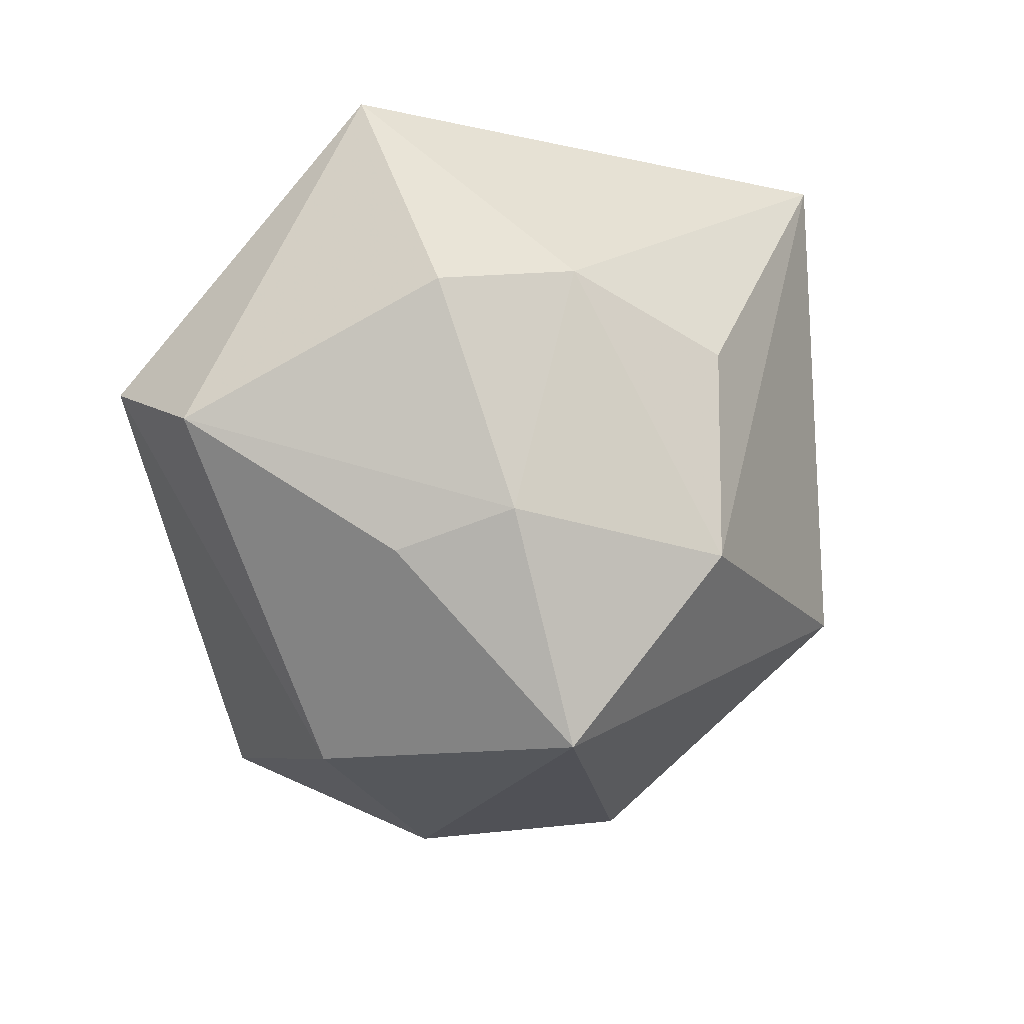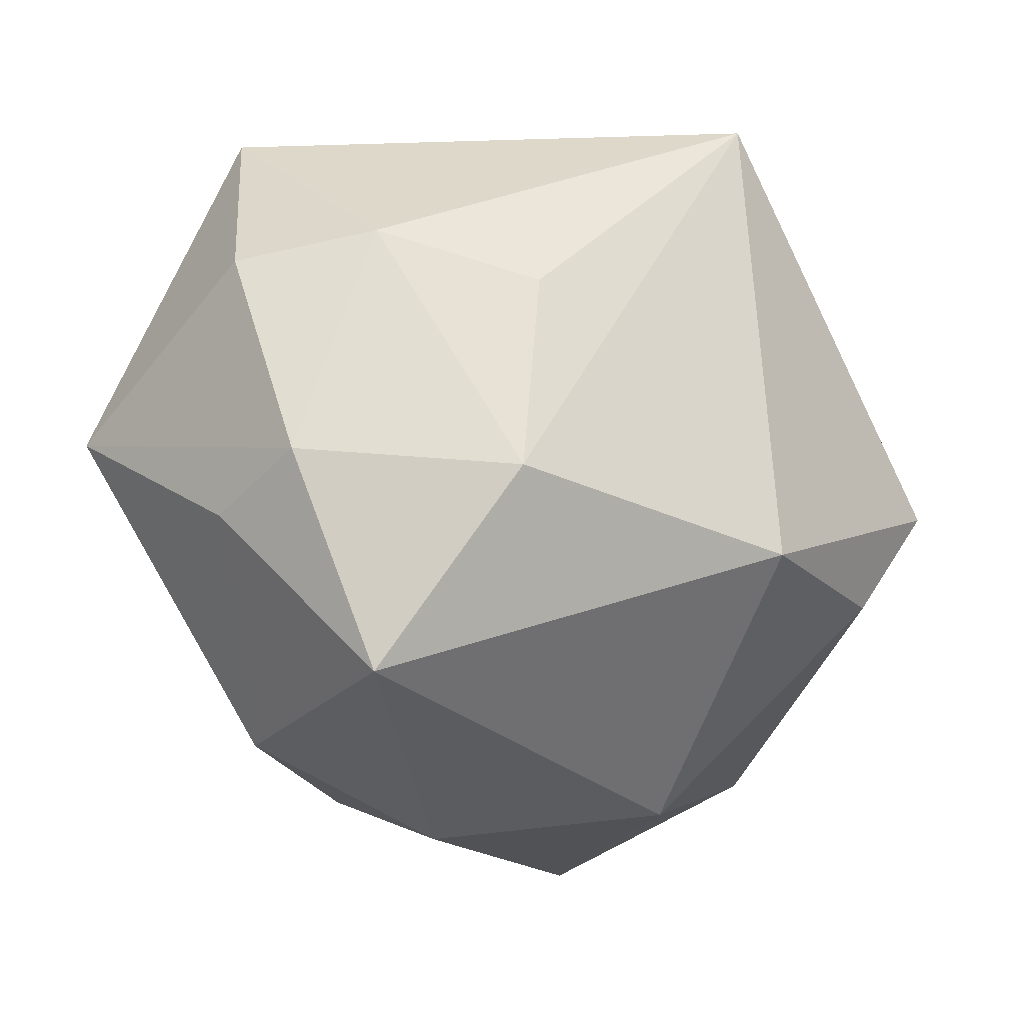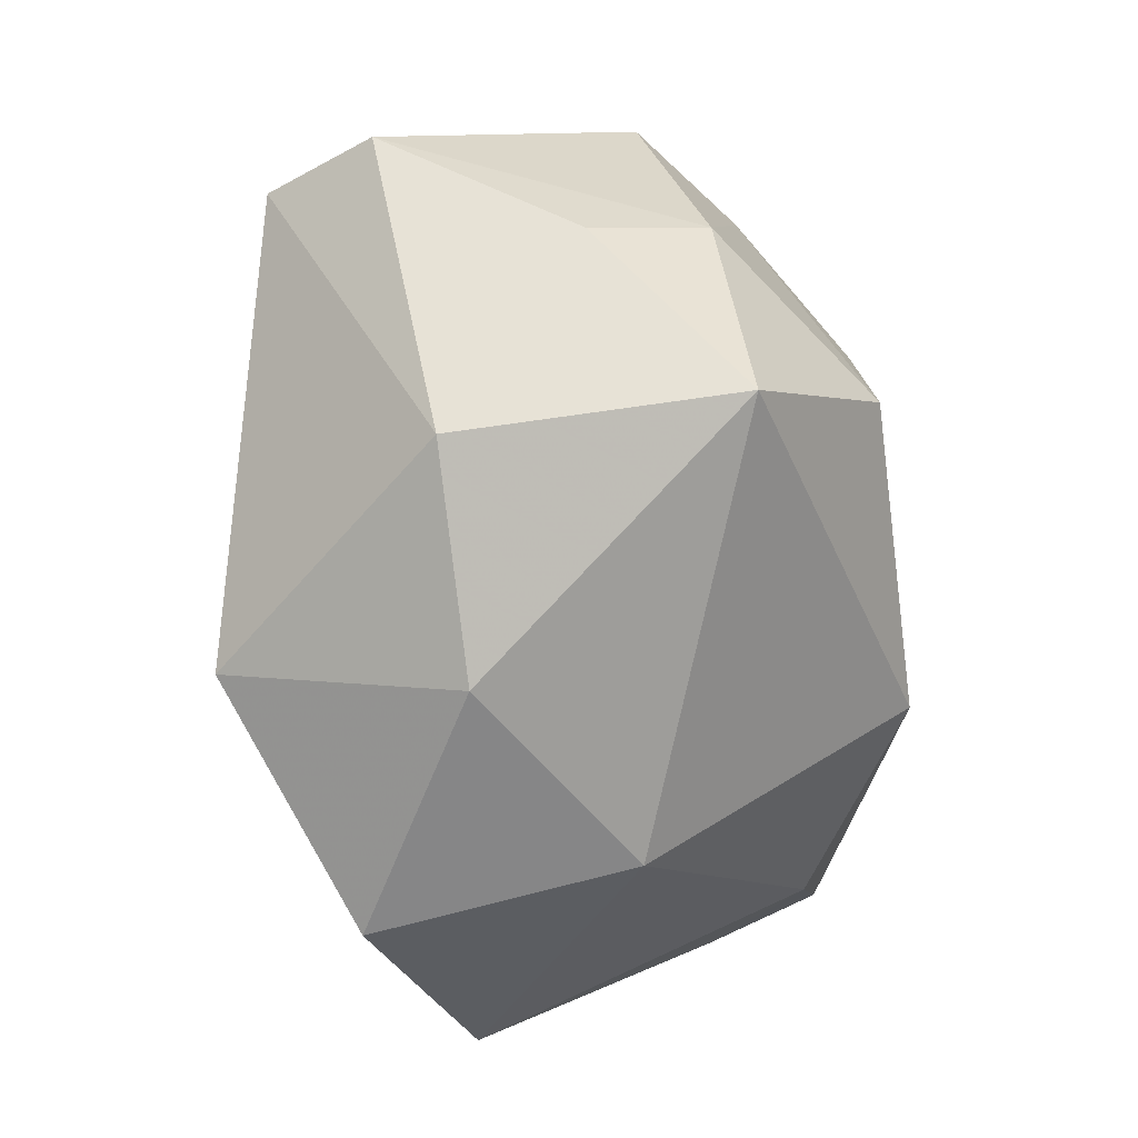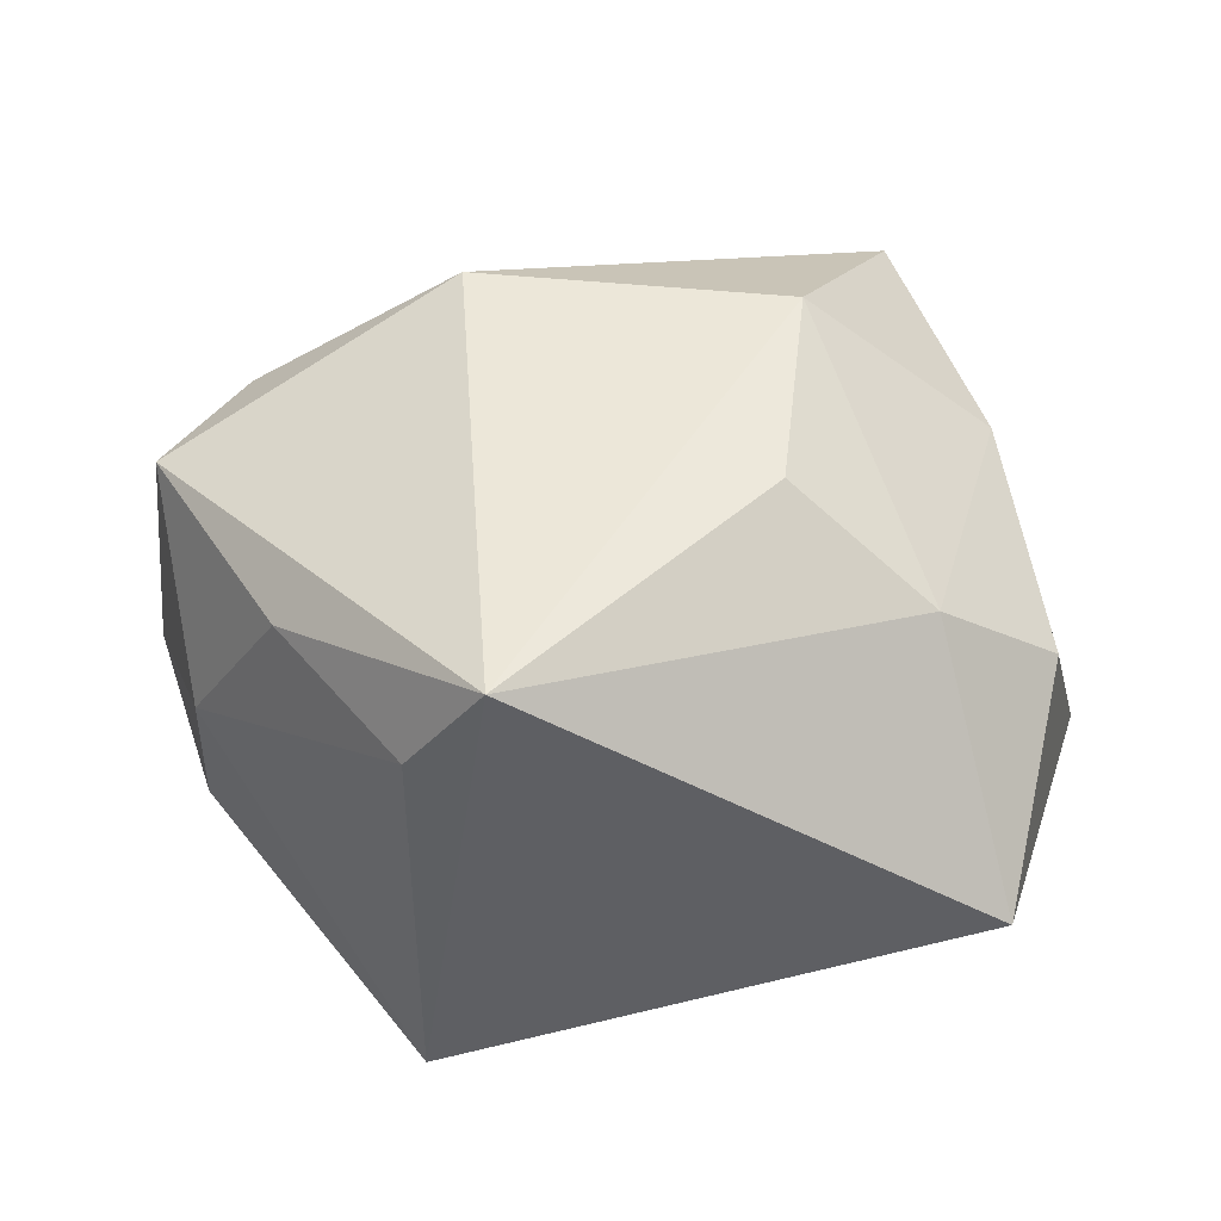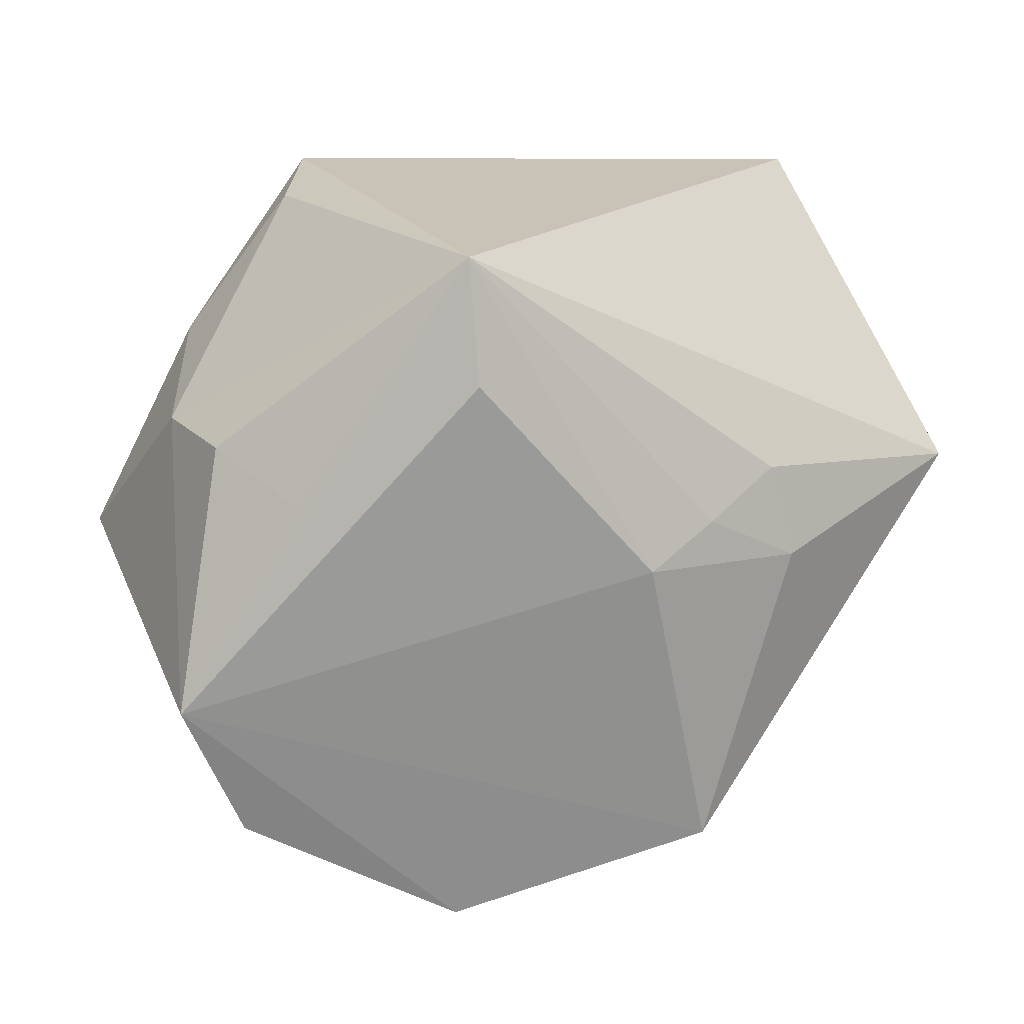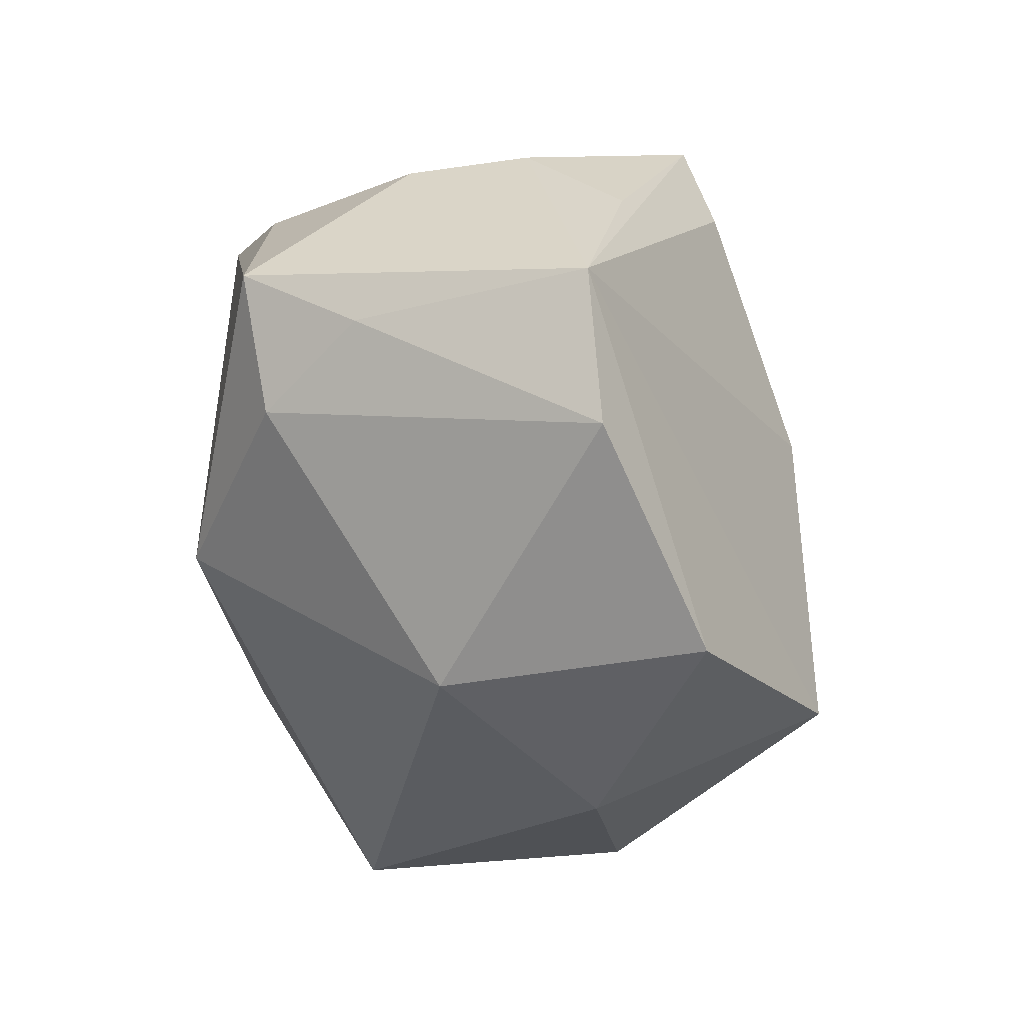
<metadata>
{"format":"obj","ext":"obj","renderer":"f3d","projection":"perspective","resolution":1024,"background":"white","views":[{"elev":-10.3,"azim":-63.4,"up":"+Y"},{"elev":-22.2,"azim":-30.2,"up":"+Y"},{"elev":-66.8,"azim":-82.5,"up":"+Y"},{"elev":49.9,"azim":179.8,"up":"+Z"},{"elev":20.4,"azim":150.6,"up":"+Y"},{"elev":-38.9,"azim":98.4,"up":"+Y"}]}
</metadata>
<code>
v -0.02753 0.0007788 -0.007985
v -0.01608 -0.01851 0.01197
v 0.0231 0.008568 0.002953
v -0.01029 -0.006921 0.01915
v 0.008251 -0.008977 0.01915
v -0.02104 0.0211 9.4e-05
v -0.02401 0.008348 0.007152
v -0.002915 -0.02304 -0.005059
v 0.009675 -0.02153 0.002778
v -0.00953 0.0005341 -0.01891
v 0.02318 0.008771 -0.004499
v 0.01107 0.01378 -0.01564
v 0.01766 0.01118 0.01316
v -0.0243 0.003569 -0.01502
v 0.001235 0.001545 -0.0194
v -0.02281 -0.00731 0.00378
v -0.01697 0.00988 0.01261
v 0.02504 -0.00098 0.01257
v -0.003447 0.003782 -0.01879
v 0.02417 -0.01479 -0.008822
v 0.02492 -0.00558 0.005562
v -0.02127 -0.005121 0.01075
v 0.01063 0.01963 0.01243
v -0.008469 0.006177 -0.01782
v 0.02037 -0.008005 0.01178
v 0.02074 0.006525 -0.01019
v -0.008769 0.005878 0.01854
v 0.01073 0.0211 -0.01383
v 0.01174 -0.02208 -0.01326
v -0.003006 -0.01726 -0.01945
v -0.01588 -0.01861 -0.00507
v 0.02788 -0.006212 -0.008609
v 0.006213 0.02051 0.01915
f 28 14 6
f 31 14 30
f 6 14 1
f 1 14 31
f 14 28 24
f 15 28 12
f 2 9 5
f 20 9 29
f 5 9 25
f 25 18 5
f 25 9 20
f 32 12 28
f 15 12 32
f 20 29 32
f 32 30 15
f 32 29 30
f 33 13 23
f 5 18 33
f 18 13 33
f 33 28 6
f 23 28 33
f 6 1 7
f 7 1 22
f 19 28 15
f 19 24 28
f 10 30 14
f 14 24 10
f 24 19 10
f 15 30 10
f 10 19 15
f 22 1 16
f 16 2 22
f 16 1 31
f 31 2 16
f 22 2 4
f 4 2 5
f 5 33 4
f 4 33 27
f 9 2 8
f 8 29 9
f 8 2 31
f 31 30 8
f 30 29 8
f 21 25 20
f 18 25 21
f 20 32 21
f 21 32 18
f 27 33 17
f 17 4 27
f 17 33 6
f 6 7 17
f 17 7 22
f 22 4 17
f 26 32 28
f 28 11 26
f 26 11 32
f 18 32 3
f 32 11 3
f 3 13 18
f 23 13 3
f 3 28 23
f 3 11 28

</code>
